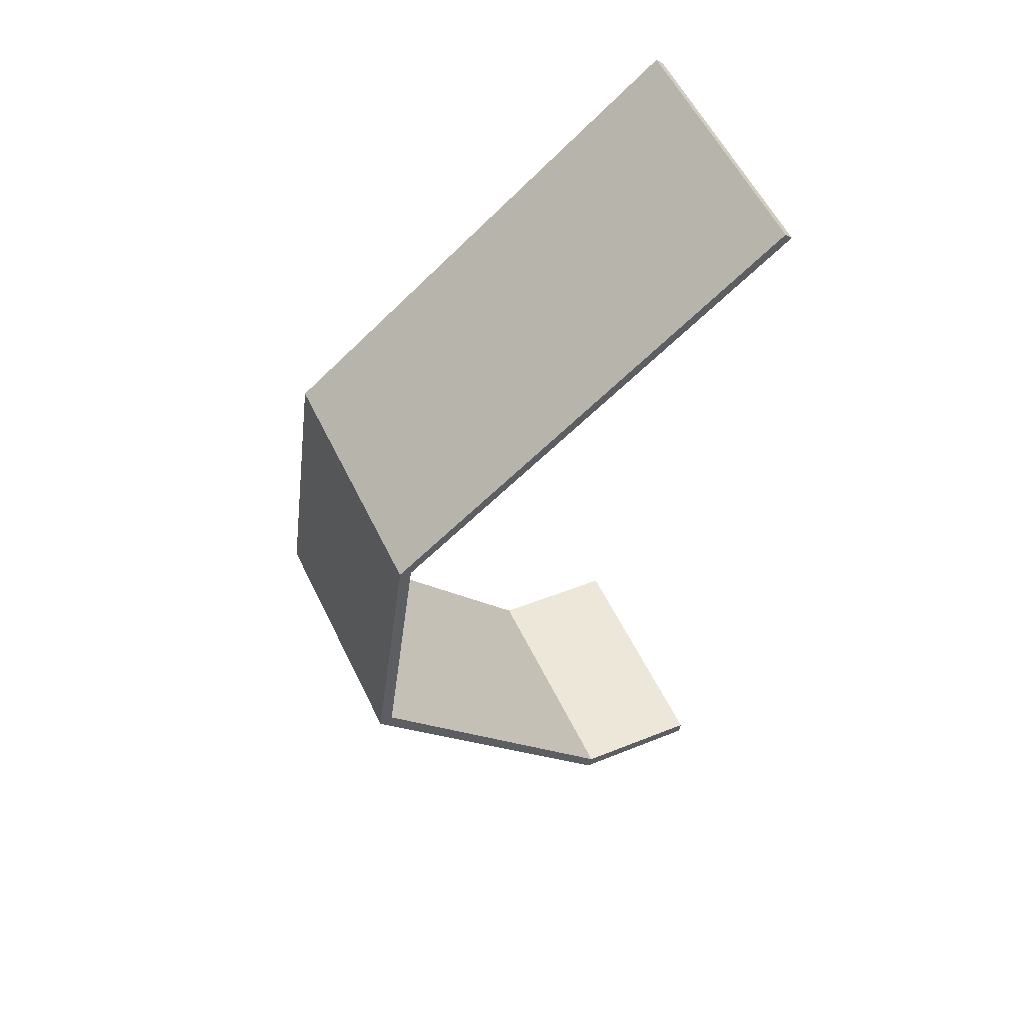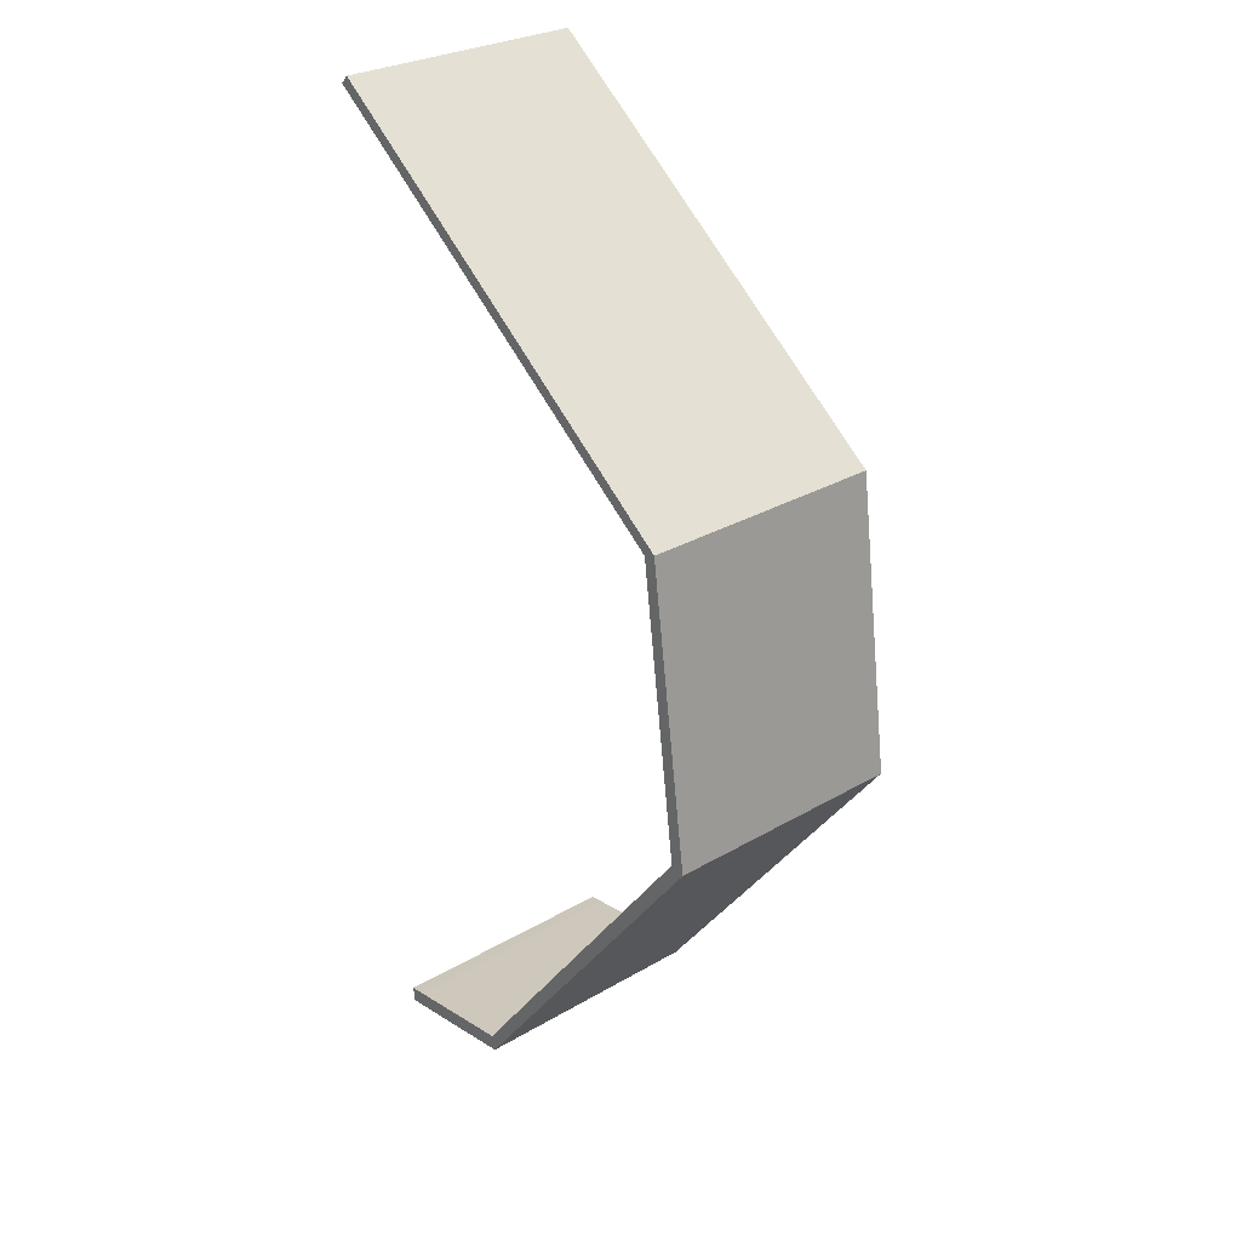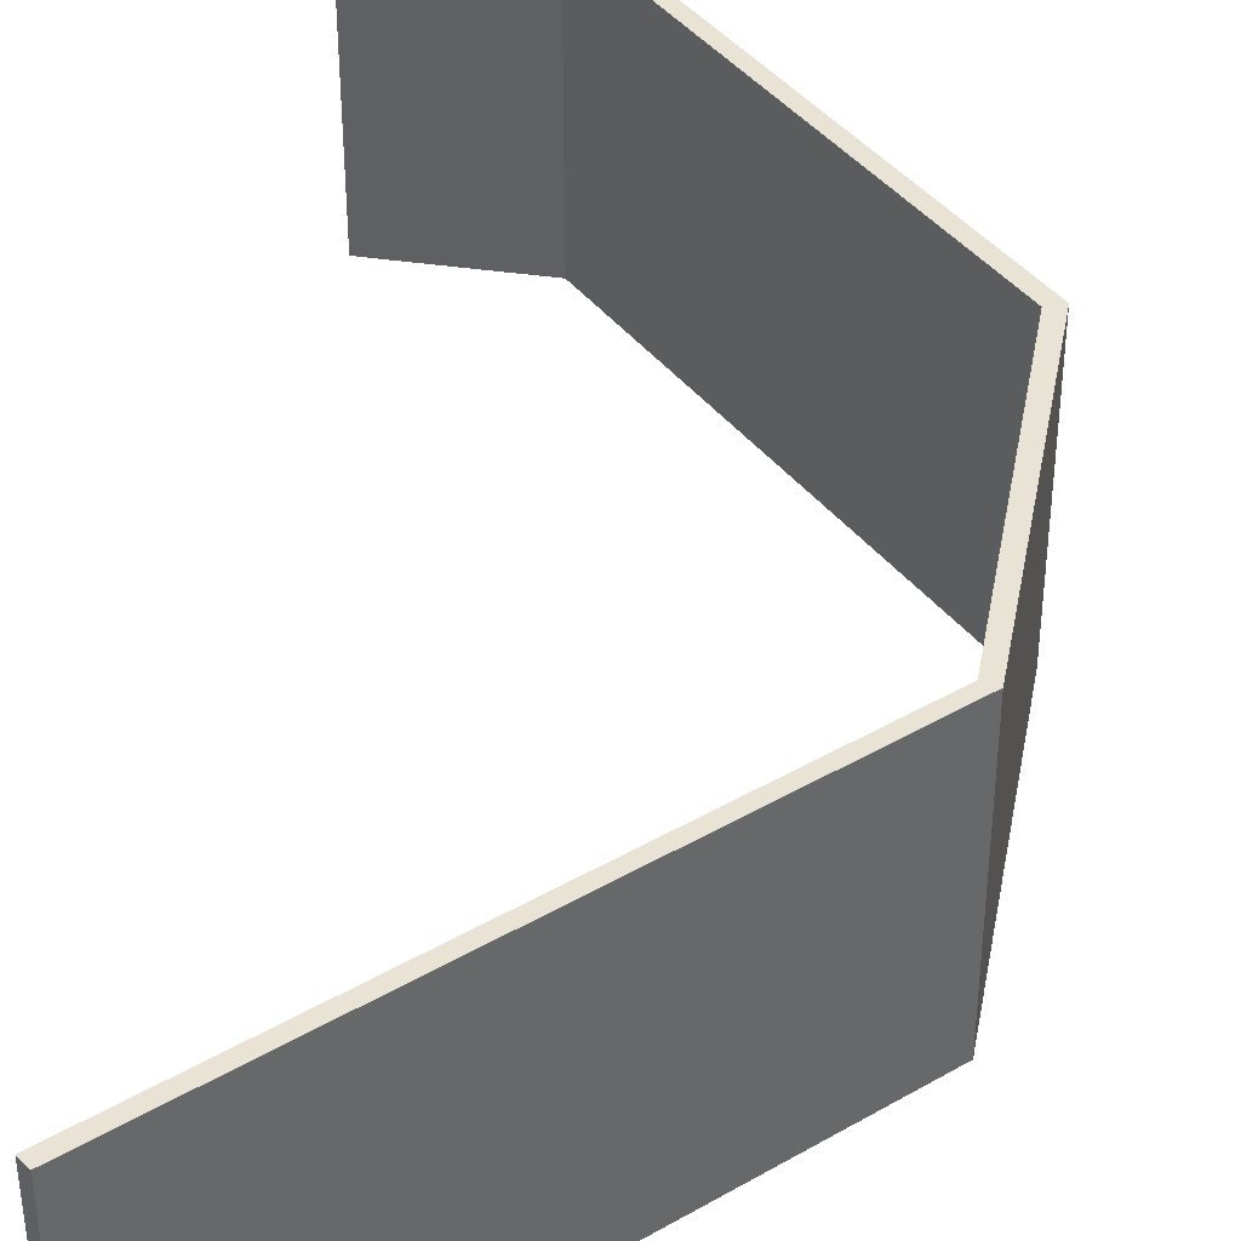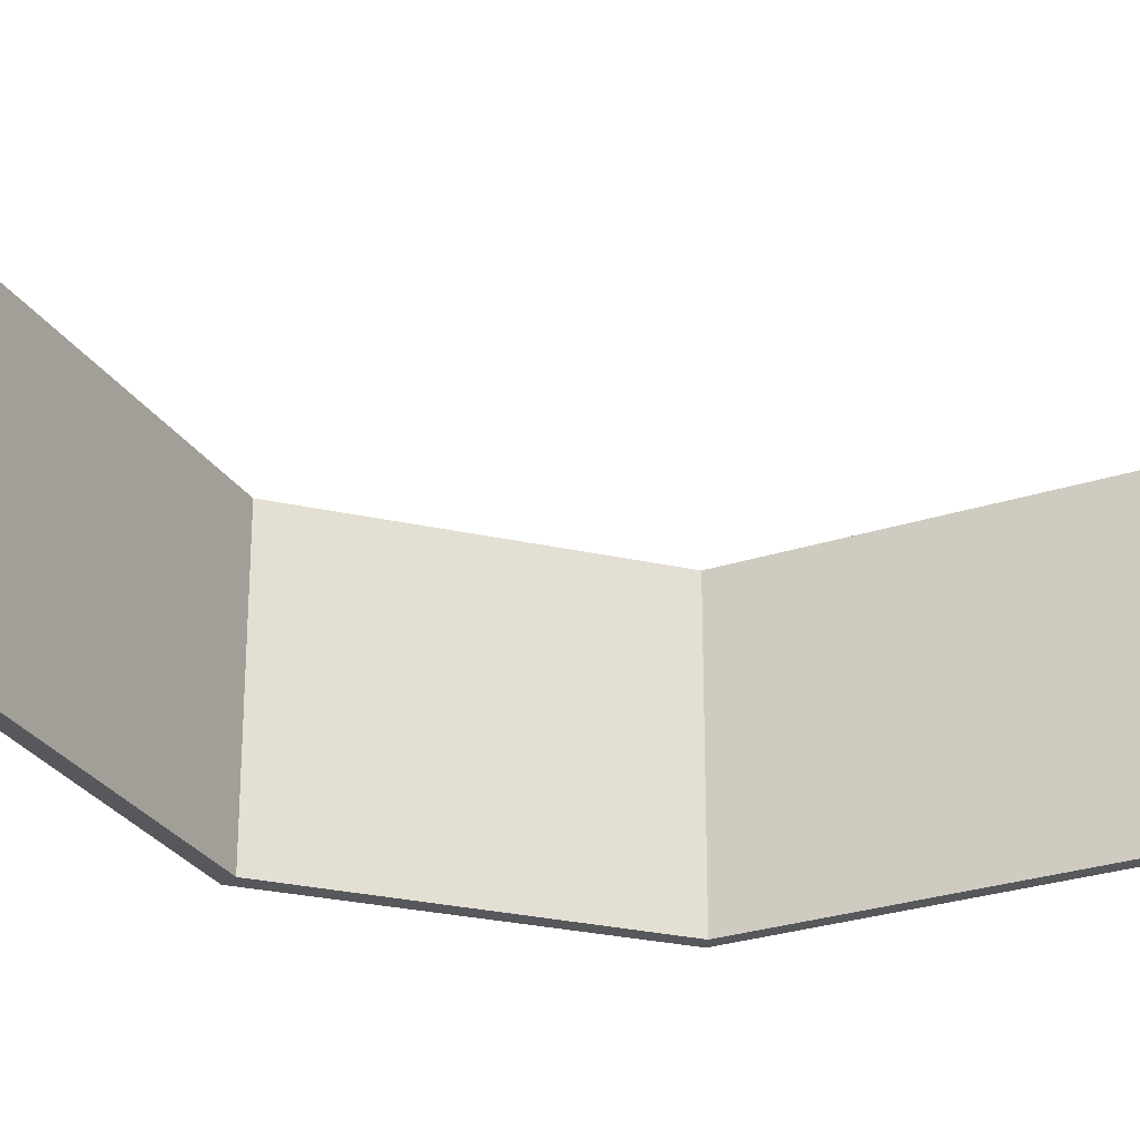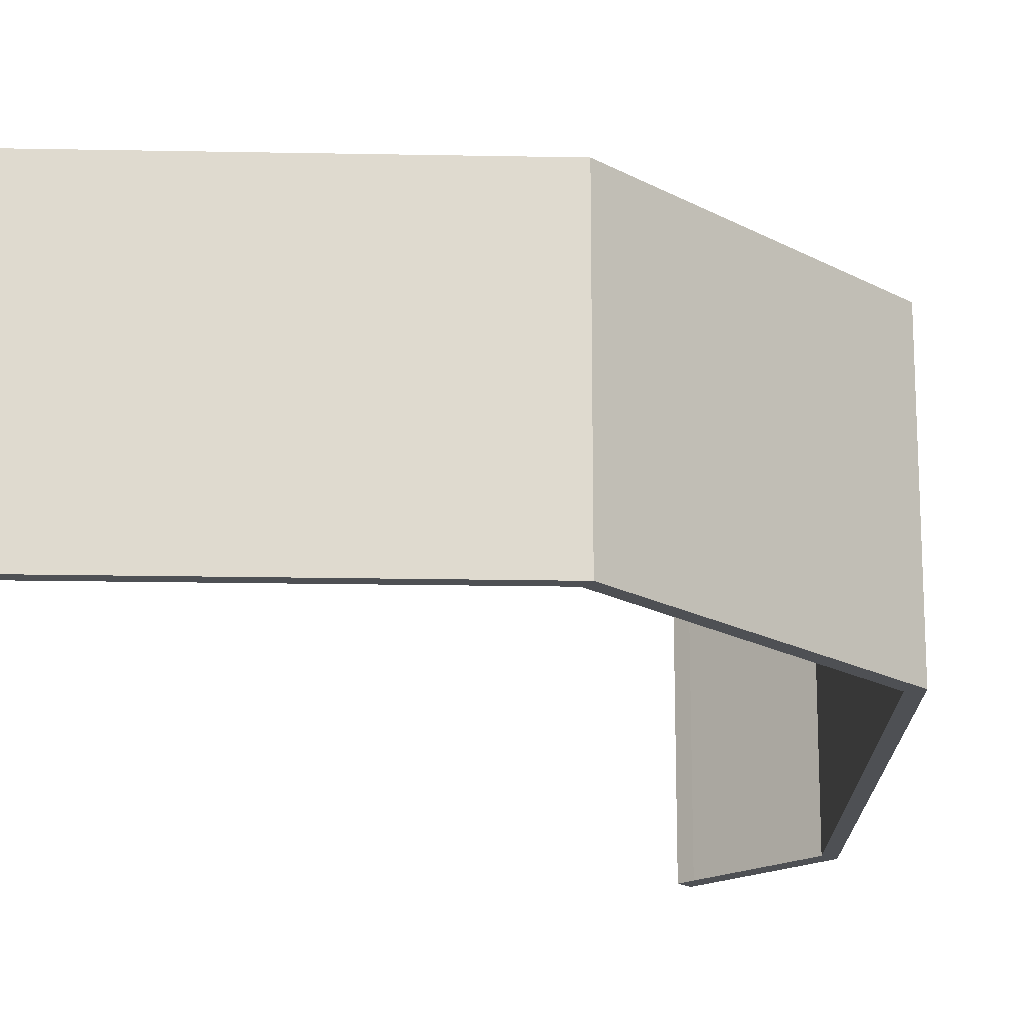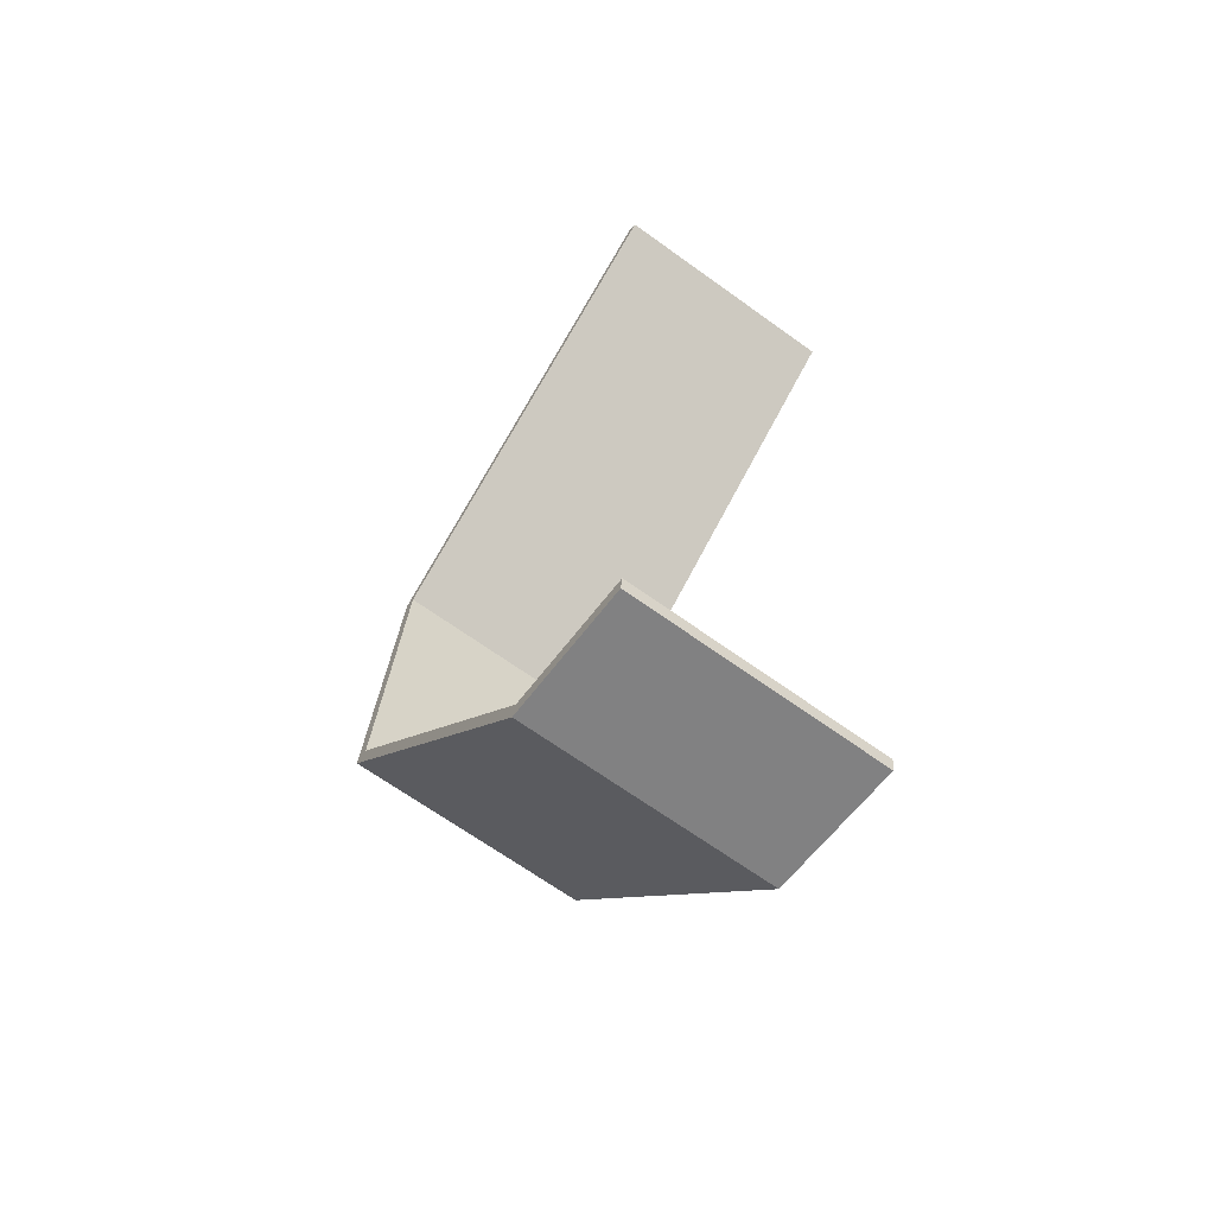
<metadata>
{"format":"obj","ext":"obj","renderer":"f3d","projection":"perspective","resolution":1024,"background":"white","views":[{"elev":57.0,"azim":154.3,"up":"+Z"},{"elev":28.7,"azim":48.8,"up":"+Z"},{"elev":41.2,"azim":2.7,"up":"+Y"},{"elev":-28.3,"azim":-116.1,"up":"+Y"},{"elev":-18.6,"azim":35.7,"up":"+Y"},{"elev":-66.8,"azim":-125.9,"up":"+Z"}]}
</metadata>
<code>
v  16.98 10.38 -12.61
v  0 10.38 6.353e-16
v  0.32 10.38 0.334
v  16.49 10.38 -12.8
v  18.64 10.38 -24.87
v  18.06 10.38 -24.72
v  7.006 10.38 -39.23
v  7.169 10.38 -39.87
v  1.483 10.38 -40.58
v  2.681 10.38 -40.43
v  2.044 10.38 -39.87
v  1.396 10.38 -39.96
v  1.483 2.485e-15 -40.58
v  1.396 2.447e-15 -39.96
v  18.06 1.513e-15 -24.72
v  16.49 7.836e-16 -12.8
v  2.044 2.441e-15 -39.87
v  7.006 2.402e-15 -39.23
v  0 0 0
v  0.32 -2.045e-17 0.334
v  16.98 7.719e-16 -12.61
v  18.64 1.523e-15 -24.87
v  7.169 2.441e-15 -39.87
v  2.681 2.476e-15 -40.43
g defaultobject
f 1 2 3
f 2 1 4
f 4 1 5
f 4 5 6
f 6 5 7
f 7 5 8
f 7 8 9
f 9 8 10
f 11 9 12
f 9 11 7
f 13 12 9
f 12 13 14
f 15 4 6
f 4 15 16
f 14 11 12
f 11 14 17
f 17 7 11
f 7 17 18
f 18 6 7
f 6 18 15
f 19 3 2
f 3 19 20
f 16 2 4
f 2 16 19
f 20 1 3
f 1 20 21
f 21 5 1
f 5 21 22
f 22 8 5
f 8 22 23
f 10 13 9
f 13 10 8
f 13 8 24
f 24 8 23
f 19 21 20
f 21 19 16
f 21 16 22
f 22 16 15
f 22 15 23
f 23 15 18
f 23 18 17
f 23 17 24
f 24 17 14
f 24 14 13

</code>
